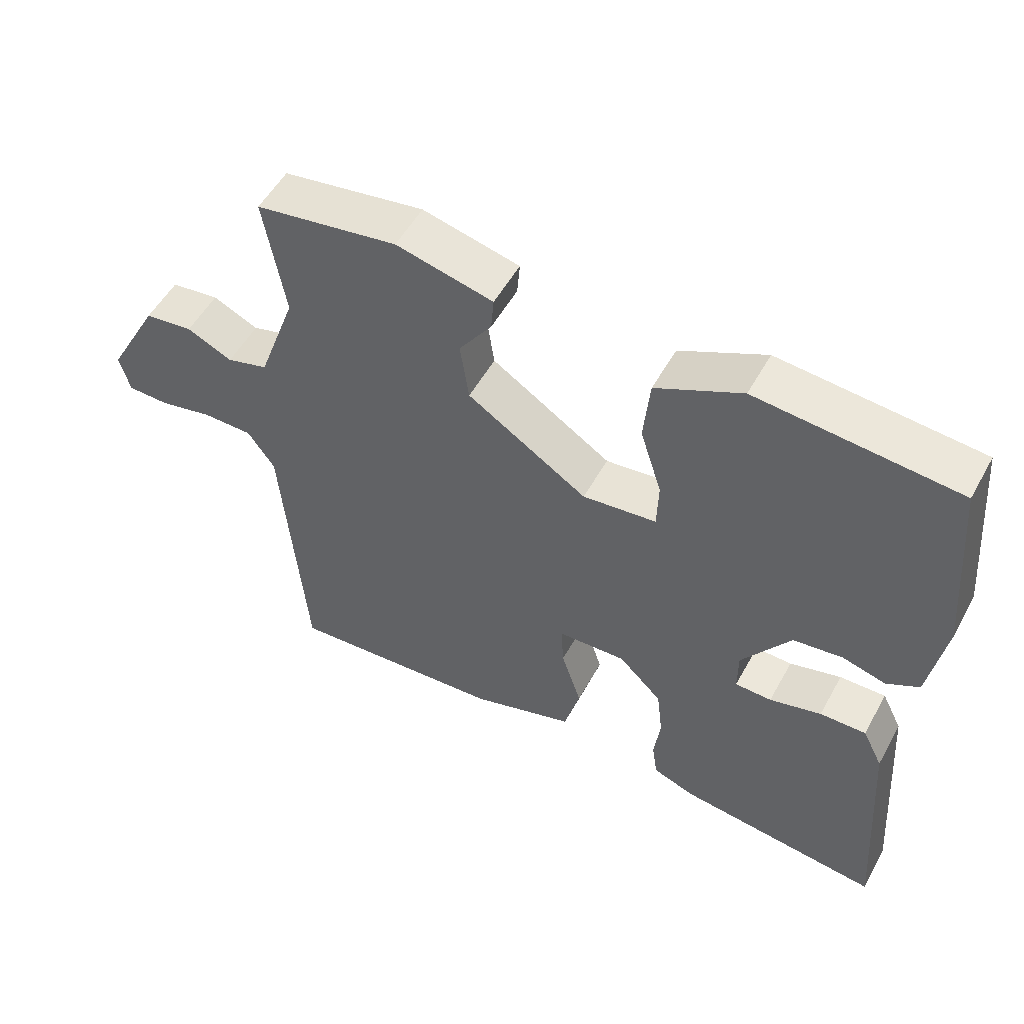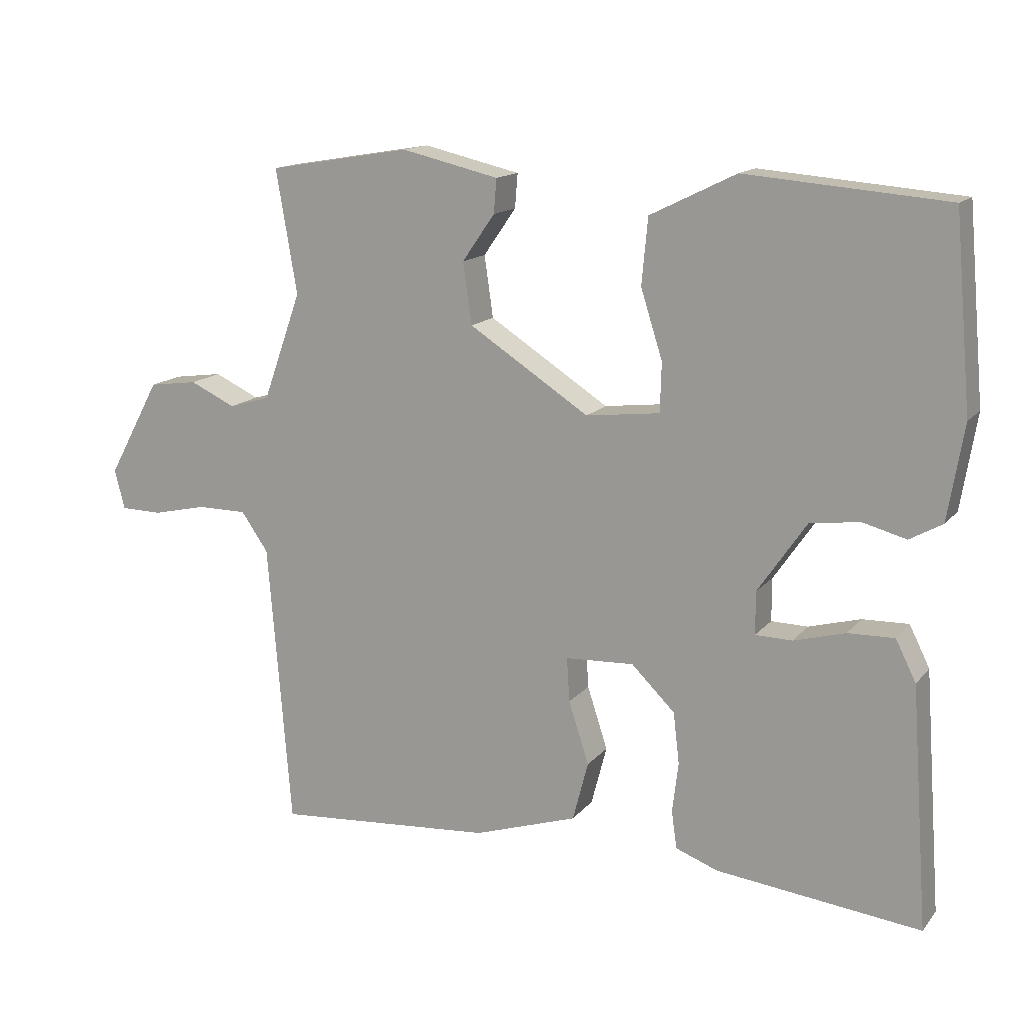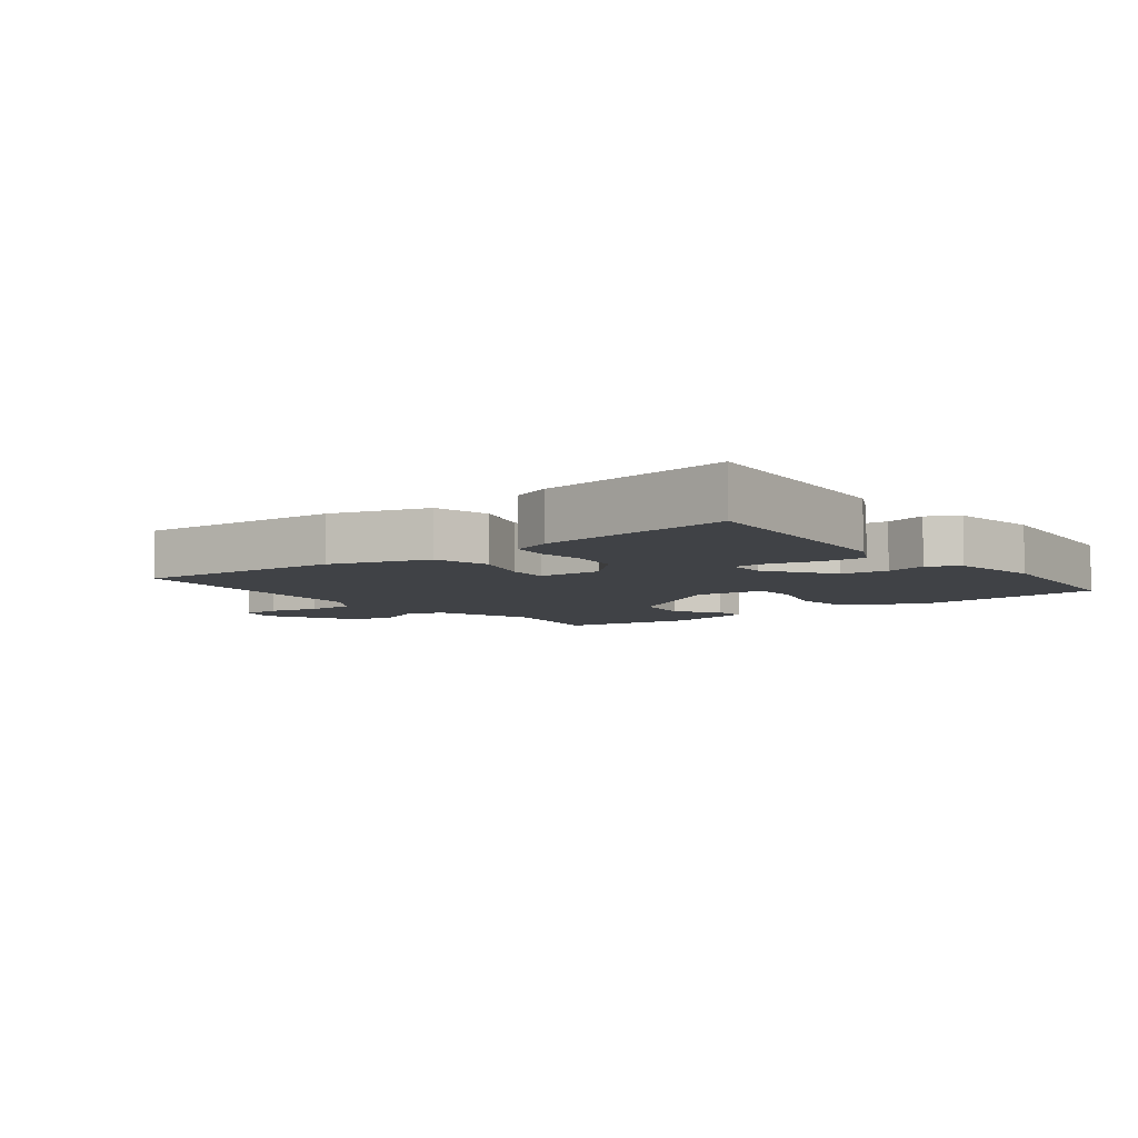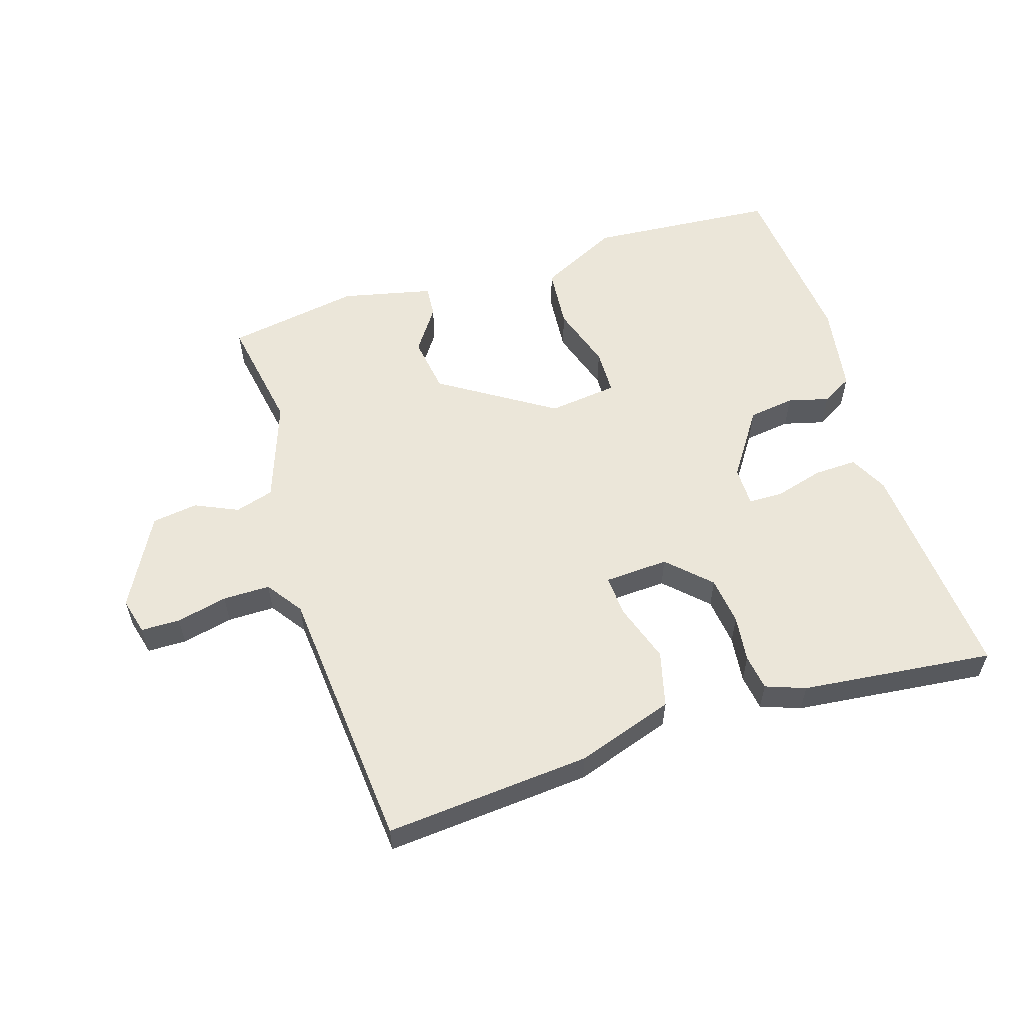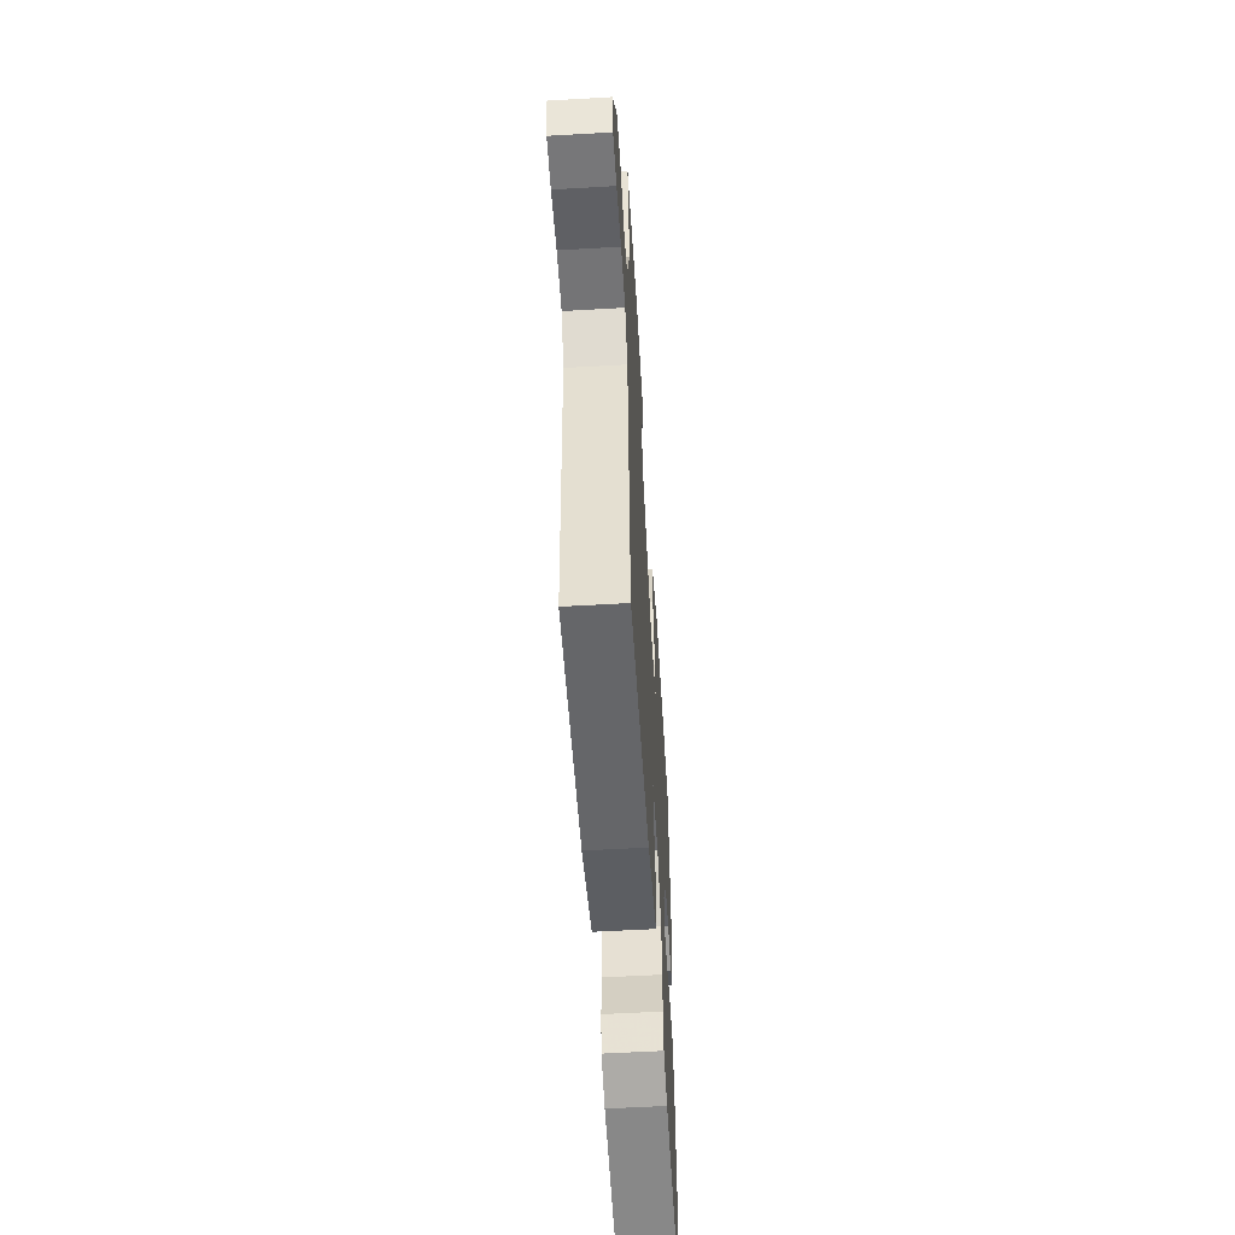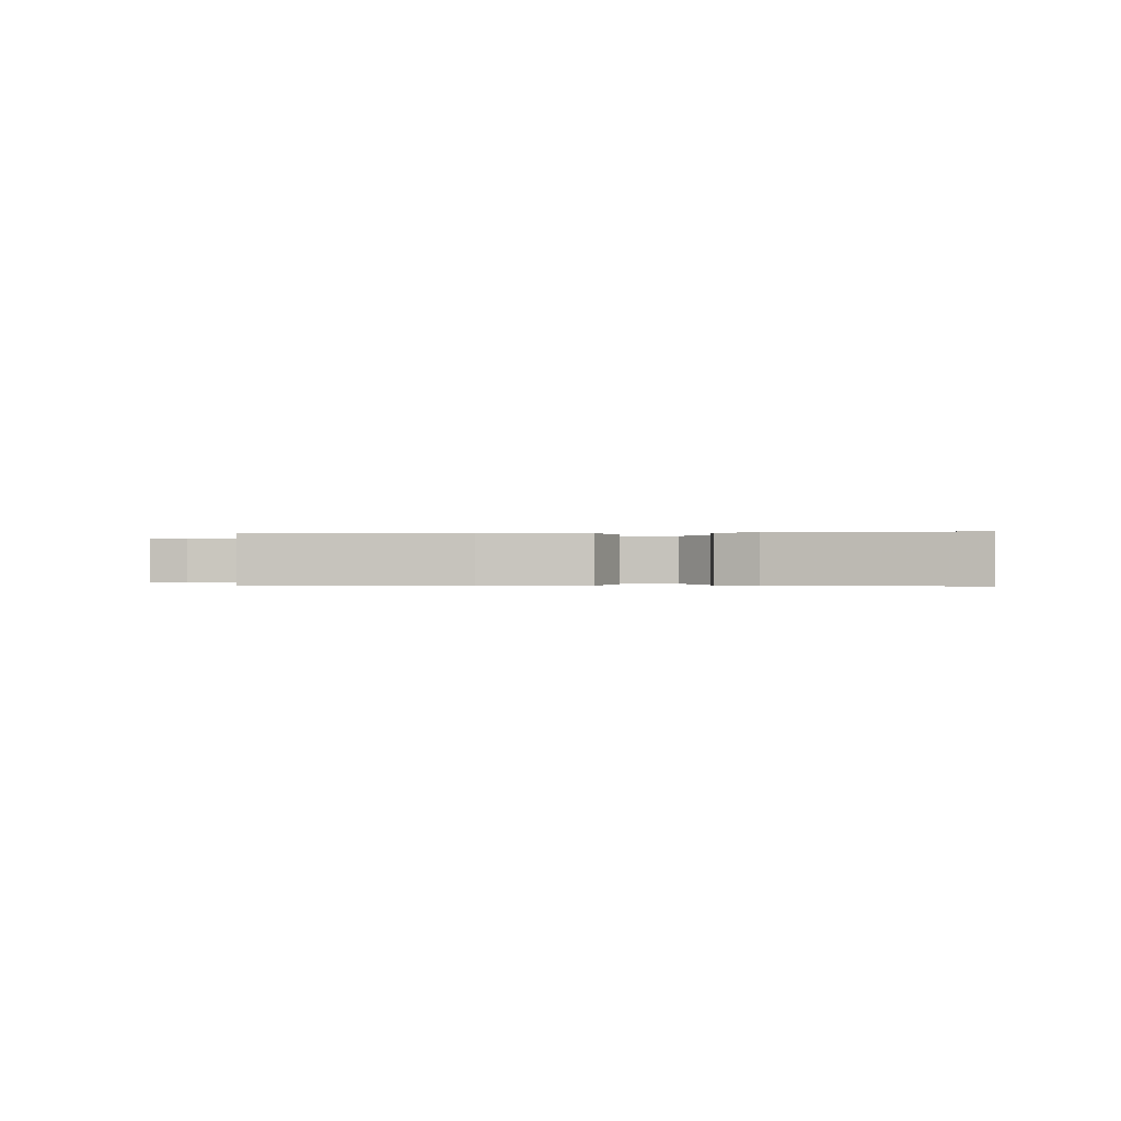
<metadata>
{"format":"obj","ext":"obj","renderer":"f3d","projection":"perspective","resolution":1024,"background":"white","views":[{"elev":53.5,"azim":-151.4,"up":"+Z"},{"elev":14.6,"azim":-155.1,"up":"+Z"},{"elev":-6.5,"azim":-142.0,"up":"+Y"},{"elev":57.0,"azim":162.3,"up":"+Y"},{"elev":-56.3,"azim":93.5,"up":"+Z"},{"elev":-0.2,"azim":-171.2,"up":"+Y"}]}
</metadata>
<code>
v 0.5 0.07 0.5
v 0.469 0.07 0.318
v 0.526 0.07 0.159
v 0.587 0.07 0.141
v 0.654 0.07 0.172
v 0.726 0.07 0.162
v 0.804 0.07 0.019
v 0.789 0.07 -0.039
v 0.728 0.07 -0.04
v 0.648 0.07 -0.022
v 0.574 0.07 -0.022
v 0.534 0.07 -0.079
v 0.5 0.07 -0.5
v 0.178 0.07 -0.475
v 0.025 0.07 -0.425
v 0.002 0.07 -0.337
v 0.032 0.07 -0.245
v 0.036 0.07 -0.18
v -0.065 0.07 -0.175
v -0.129 0.07 -0.238
v -0.138 0.07 -0.314
v -0.129 0.07 -0.387
v -0.137 0.07 -0.443
v -0.199 0.07 -0.466
v -0.5 0.07 -0.5
v -0.474 0.07 -0.145
v -0.444 0.07 -0.085
v -0.376 0.07 -0.087
v -0.3 0.07 -0.108
v -0.246 0.07 -0.107
v -0.246 0.07 -0.044
v -0.317 0.07 0.06
v -0.39 0.07 0.07
v -0.454 0.07 0.053
v -0.502 0.07 0.08
v -0.525 0.07 0.22
v -0.5 0.07 0.5
v -0.205 0.07 0.524
v -0.079 0.07 0.462
v -0.07 0.07 0.365
v -0.102 0.07 0.264
v -0.1 0.07 0.192
v 0.009 0.07 0.179
v 0.186 0.07 0.293
v 0.199 0.07 0.383
v 0.151 0.07 0.452
v 0.147 0.07 0.502
v 0.29 0.07 0.535
v 0.5 0 0.5
v 0.469 0 0.318
v 0.526 0 0.159
v 0.587 0 0.141
v 0.654 0 0.172
v 0.726 0 0.162
v 0.804 0 0.019
v 0.789 0 -0.039
v 0.728 0 -0.04
v 0.648 0 -0.022
v 0.574 0 -0.022
v 0.534 0 -0.079
v 0.5 0 -0.5
v 0.178 0 -0.475
v 0.025 0 -0.425
v 0.002 0 -0.337
v 0.032 0 -0.245
v 0.036 0 -0.18
v -0.065 0 -0.175
v -0.129 0 -0.238
v -0.138 0 -0.314
v -0.129 0 -0.387
v -0.137 0 -0.443
v -0.199 0 -0.466
v -0.5 0 -0.5
v -0.474 0 -0.145
v -0.444 0 -0.085
v -0.376 0 -0.087
v -0.3 0 -0.108
v -0.246 0 -0.107
v -0.246 0 -0.044
v -0.317 0 0.06
v -0.39 0 0.07
v -0.454 0 0.053
v -0.502 0 0.08
v -0.525 0 0.22
v -0.5 0 0.5
v -0.205 0 0.524
v -0.079 0 0.462
v -0.07 0 0.365
v -0.102 0 0.264
v -0.1 0 0.192
v 0.009 0 0.179
v 0.186 0 0.293
v 0.199 0 0.383
v 0.151 0 0.452
v 0.147 0 0.502
v 0.29 0 0.535
f 48 1 2
f 47 48 2
f 46 47 2
f 45 46 2
f 44 45 2 3
f 43 44 3
f 39 40 41
f 38 39 41
f 37 38 41
f 36 37 41
f 35 36 41
f 34 35 41
f 33 34 41
f 32 33 41 42
f 31 32 42 43
f 27 28 29
f 26 27 29
f 25 26 29
f 24 25 29
f 23 24 29
f 22 23 29
f 21 22 29
f 20 21 29 30
f 30 31 43
f 20 30 43
f 19 20 43
f 15 16 17
f 14 15 17
f 13 14 17
f 12 13 17
f 11 12 17 18
f 8 9 10
f 7 8 10
f 6 7 10
f 5 6 10
f 4 5 10
f 4 10 11
f 18 19 43
f 11 18 43
f 4 11 43
f 3 4 43
f 50 49 96
f 50 96 95
f 50 95 94
f 50 94 93
f 51 50 93 92
f 51 92 91
f 89 88 87
f 89 87 86
f 89 86 85
f 89 85 84
f 89 84 83
f 89 83 82
f 89 82 81
f 90 89 81 80
f 91 90 80 79
f 77 76 75
f 77 75 74
f 77 74 73
f 77 73 72
f 77 72 71
f 77 71 70
f 77 70 69
f 78 77 69 68
f 91 79 78
f 91 78 68
f 91 68 67
f 65 64 63
f 65 63 62
f 65 62 61
f 65 61 60
f 66 65 60 59
f 58 57 56
f 58 56 55
f 58 55 54
f 58 54 53
f 58 53 52
f 59 58 52
f 91 67 66
f 91 66 59
f 91 59 52
f 91 52 51
f 1 49 50 2
f 2 50 51 3
f 3 51 52 4
f 4 52 53 5
f 5 53 54 6
f 6 54 55 7
f 7 55 56 8
f 8 56 57 9
f 9 57 58 10
f 10 58 59 11
f 11 59 60 12
f 12 60 61 13
f 13 61 62 14
f 14 62 63 15
f 15 63 64 16
f 16 64 65 17
f 17 65 66 18
f 18 66 67 19
f 19 67 68 20
f 20 68 69 21
f 21 69 70 22
f 22 70 71 23
f 23 71 72 24
f 24 72 73 25
f 25 73 74 26
f 26 74 75 27
f 27 75 76 28
f 28 76 77 29
f 29 77 78 30
f 30 78 79 31
f 31 79 80 32
f 32 80 81 33
f 33 81 82 34
f 34 82 83 35
f 35 83 84 36
f 36 84 85 37
f 37 85 86 38
f 38 86 87 39
f 39 87 88 40
f 40 88 89 41
f 41 89 90 42
f 42 90 91 43
f 43 91 92 44
f 44 92 93 45
f 45 93 94 46
f 46 94 95 47
f 47 95 96 48
f 48 96 49 1

</code>
